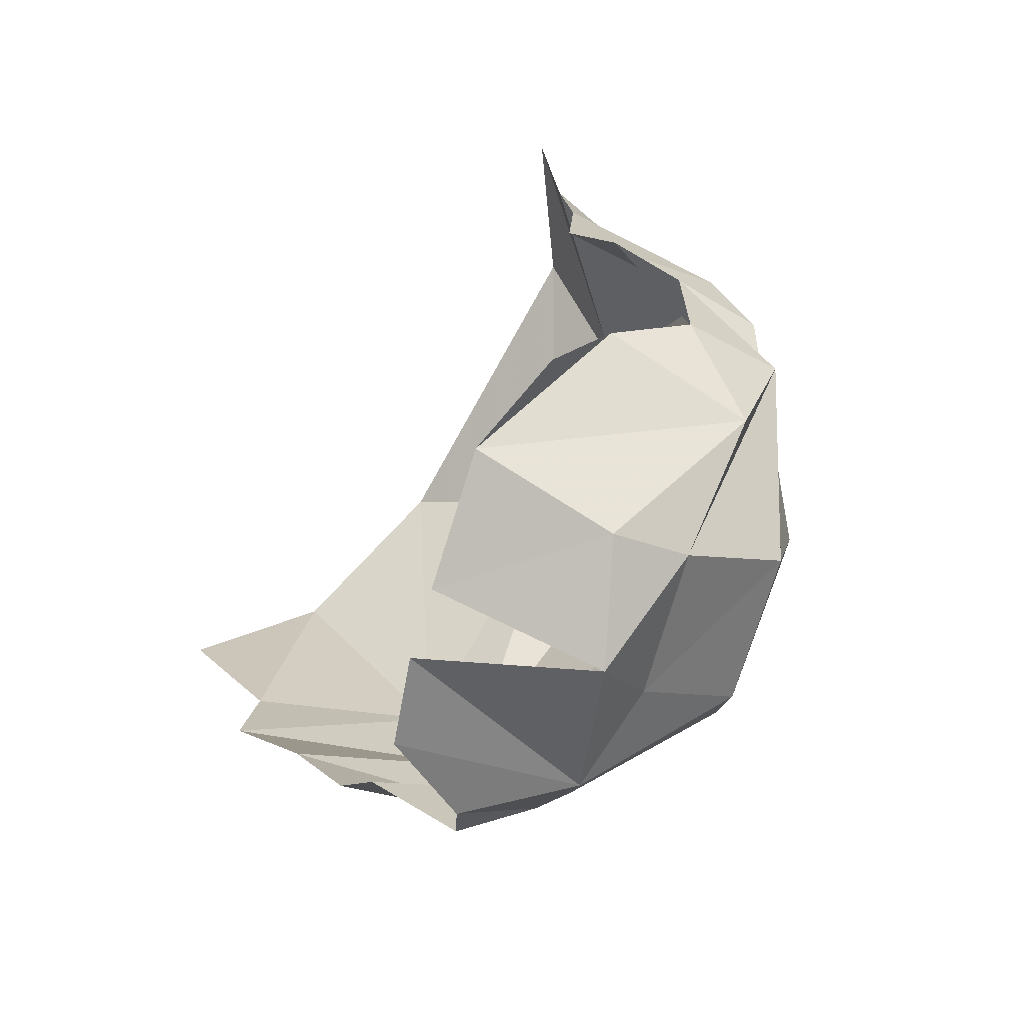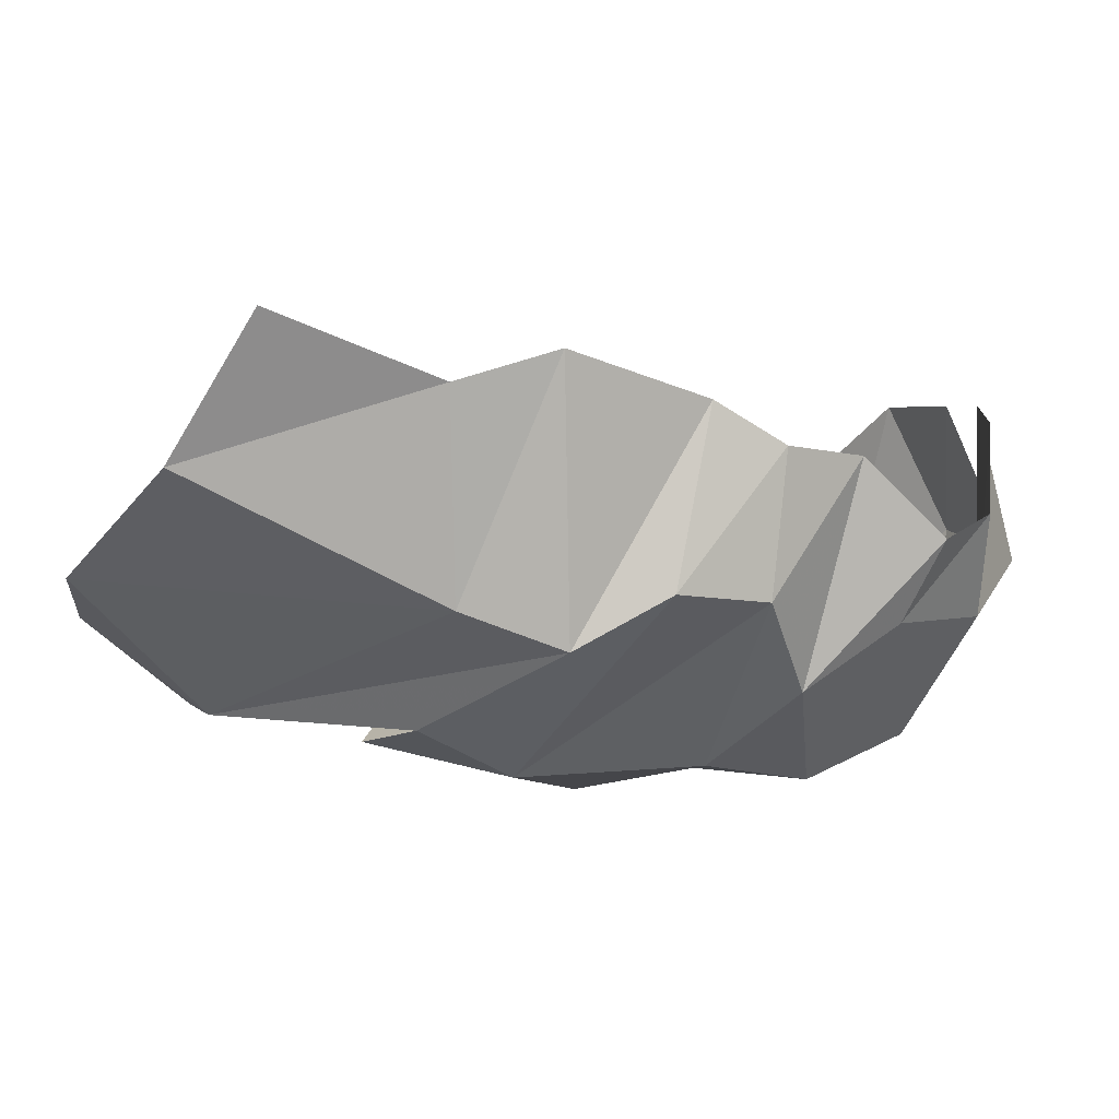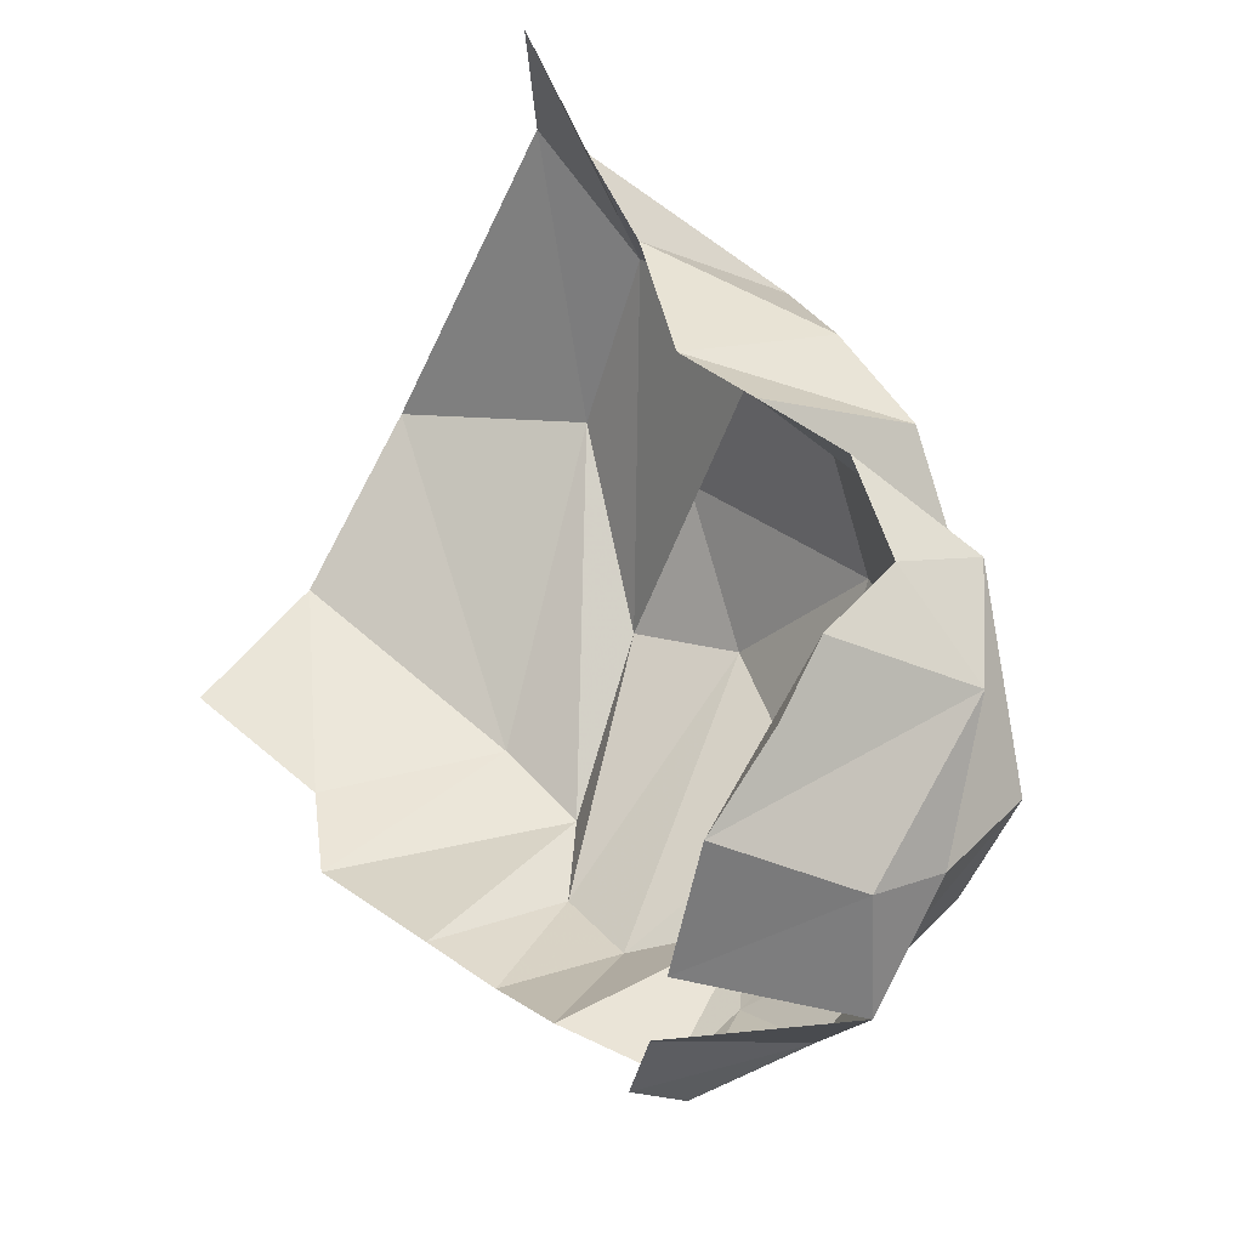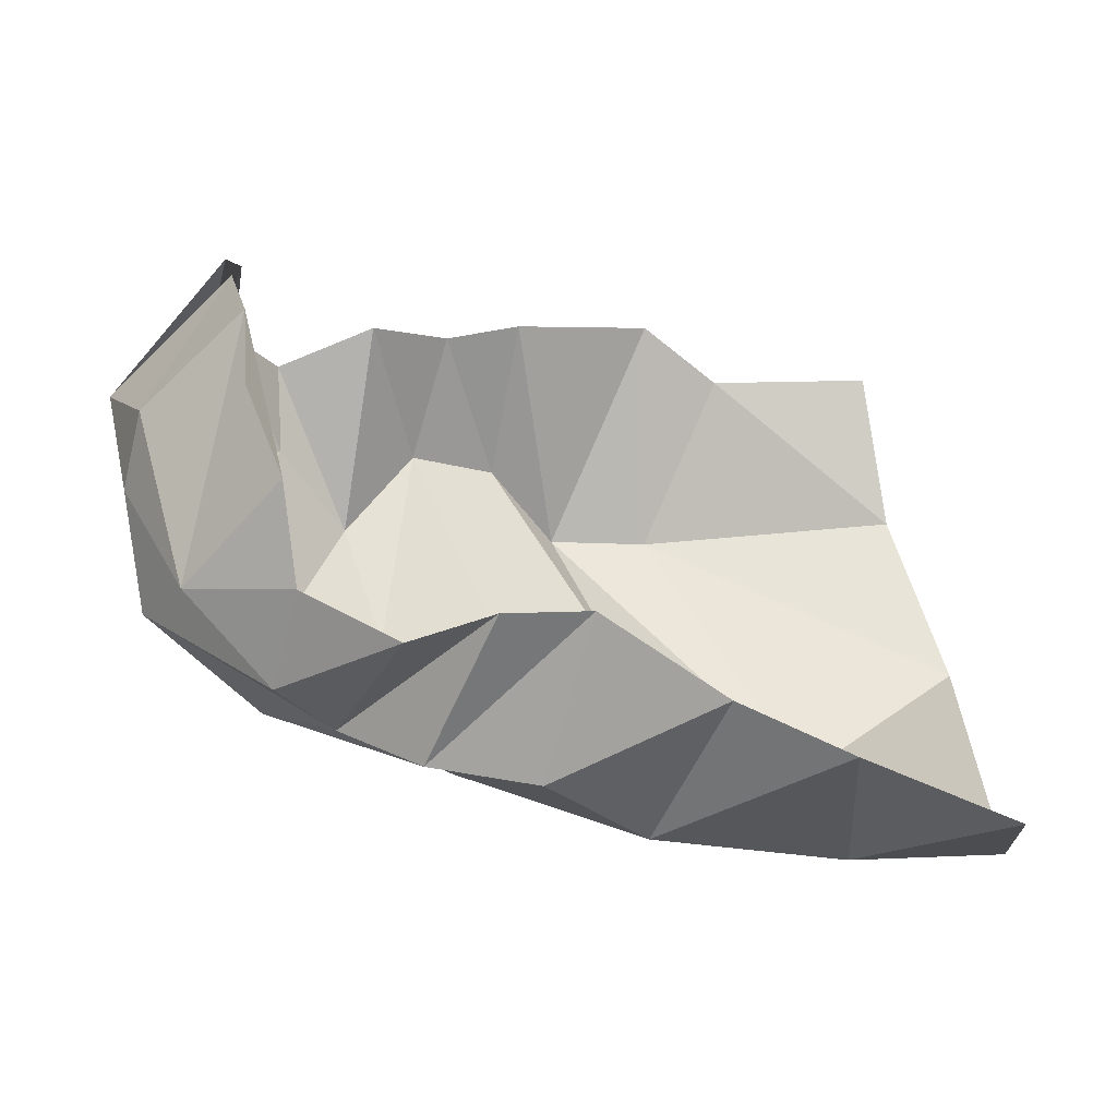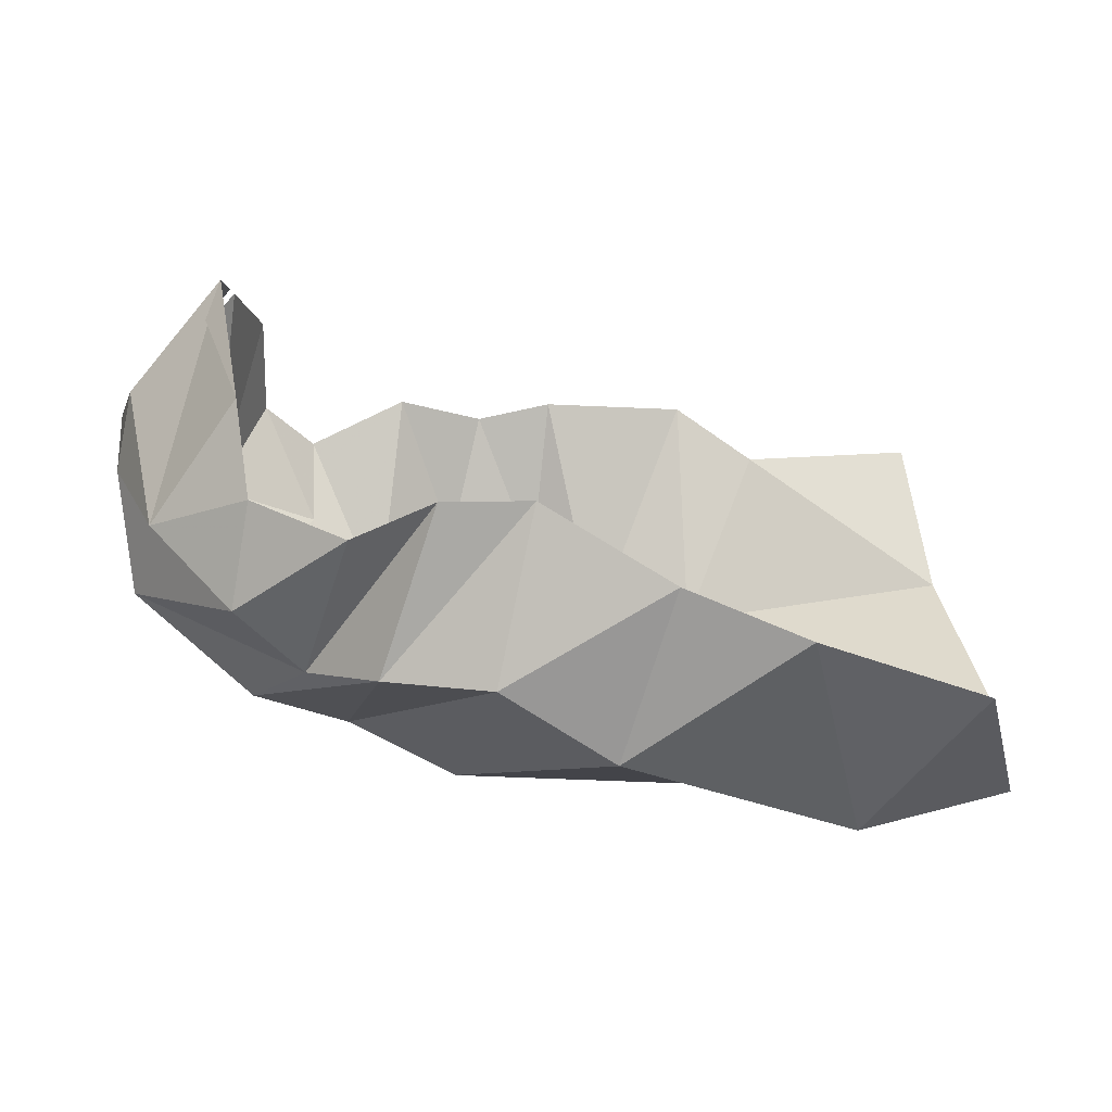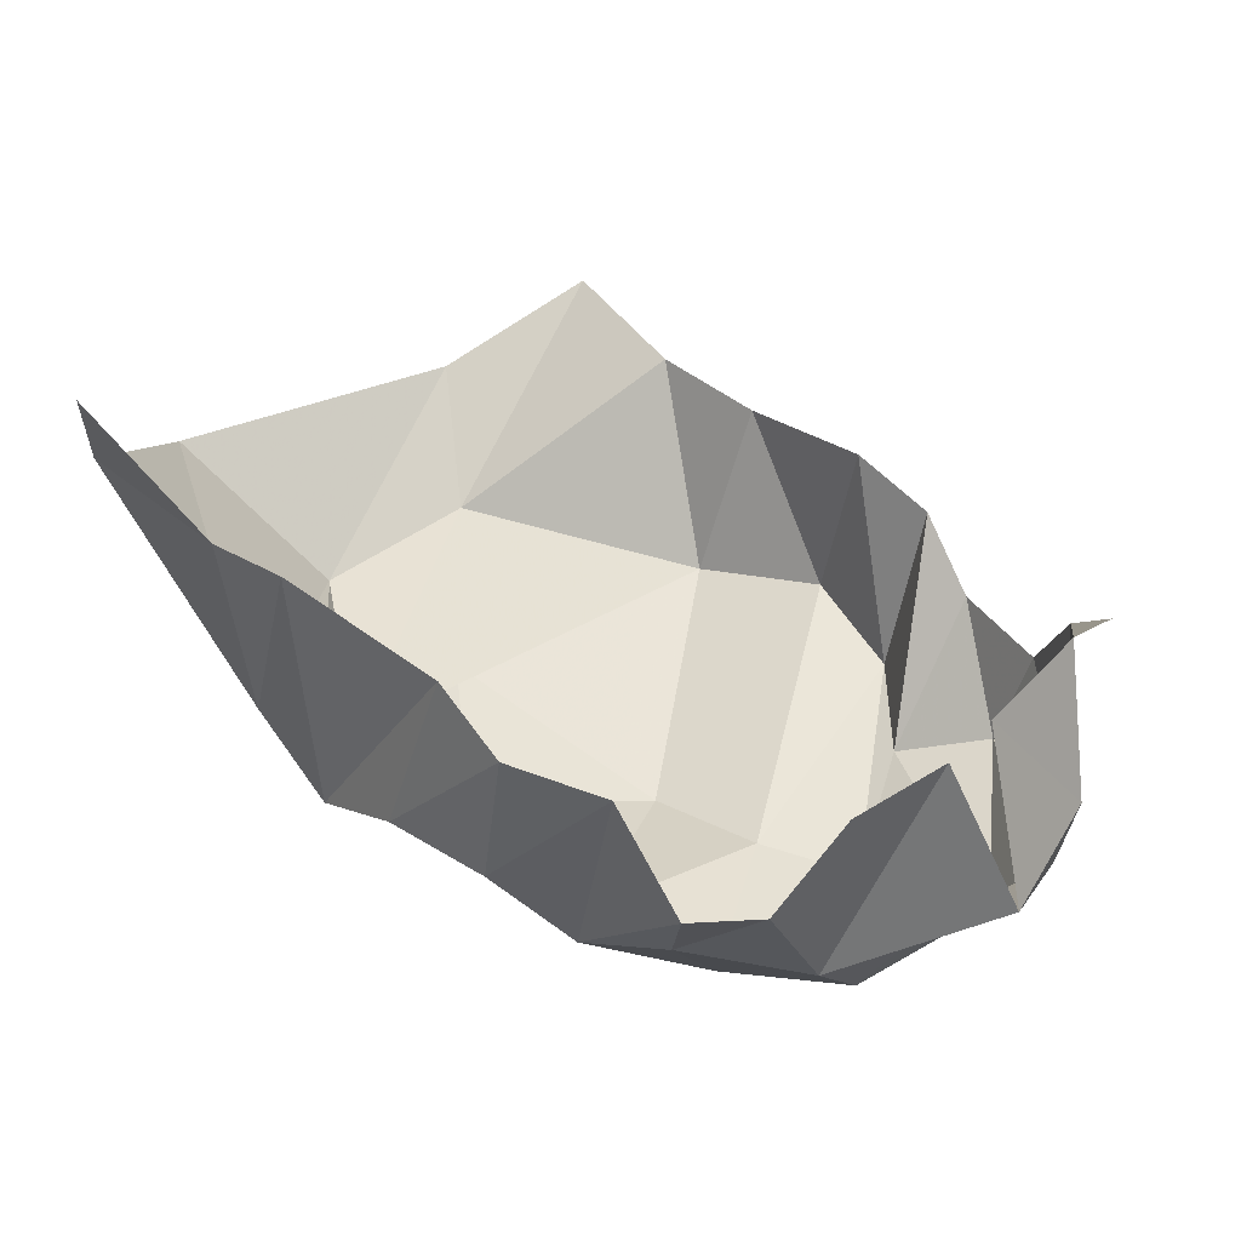
<metadata>
{"format":"obj","ext":"obj","renderer":"f3d","projection":"perspective","resolution":1024,"background":"white","views":[{"elev":26.0,"azim":61.2,"up":"+Y"},{"elev":-66.1,"azim":-22.3,"up":"+Y"},{"elev":56.3,"azim":46.2,"up":"+Y"},{"elev":-5.8,"azim":176.5,"up":"+Z"},{"elev":-23.3,"azim":-173.9,"up":"+Z"},{"elev":69.9,"azim":51.9,"up":"+Z"}]}
</metadata>
<code>
v 154.8 36.4 175
v 192.4 39.8 173.3
v 210 44.2 186
v 241.4 54.4 184
v 258.6 54.4 180.8
v 276 65.4 181
v 298.2 62.8 172
v 307.6 74.2 176.6
v -1 -1 -1
v 304.8 93.2 189
v 149.2 36 139
v 209.2 31.8 134
v 232.2 30.8 134.6
v 247.2 36.4 151
v 266.6 43.6 153.5
v 282.6 51.8 134.6
v 297.4 61.8 152.1
v 317.2 79.2 153
v -1 -1 -1
v 306.8 113.2 186
v 138.6 56.2 100.4
v 175 66 77
v 213.6 47.2 99.6
v 237.4 57.6 91.6
v 273.6 60.4 107.8
v 298.4 73.2 106.8
v 318.4 90.6 116.8
v 321 100 140.6
v 330.6 113.8 155.8
v 304.5 125.8 179.9
v -1 -1 -1
v -1 -1 -1
v 207.8 76 77.8
v 257.4 91 76.6
v 279.6 99.8 86.6
v 297.8 111.6 89
v 322 122.4 109
v 325.2 131.2 133.8
v 321.6 138 149
v 302.1 138.8 173.5
v 142.2 120.8 59.6
v 172 102.6 58
v 218.4 134.6 63
v 240.6 150.2 73.6
v 264 148.2 77.4
v 281.6 135.2 84.8
v 293.4 151 92.2
v 311.6 150.2 112
v -1 -1 -1
v 299.8 151.4 167.4
v 147 157.2 66.2
v 179.2 155.6 79.2
v 204.4 159.4 90
v 231.4 165 106.8
v 250 168.2 106
v 268 164.2 100.6
v 288.4 162.8 110.8
v 291.2 165.8 131.8
v -1 -1 -1
v 298.4 166 149.6
g foo
f 1 11 2
f 11 12 2
f 2 12 3
f 12 13 3
f 3 13 4
f 13 14 4
f 4 14 5
f 14 15 5
f 5 15 6
f 15 16 6
f 6 16 7
f 16 17 7
f 7 17 8
f 17 18 8
f 8 18 10
f 18 20 10
f 11 21 12
f 21 22 12
f 12 22 13
f 22 23 13
f 13 23 14
f 23 24 14
f 14 24 15
f 24 25 15
f 15 25 16
f 25 26 16
f 16 26 17
f 26 27 17
f 17 27 18
f 27 28 18
f 18 28 29
f 18 29 20
f 29 20 20
f 21 41 22
f 41 42 22
f 22 42 23
f 42 43 23
f 23 33 24
f 33 34 24
f 24 34 25
f 34 35 25
f 25 35 26
f 35 36 26
f 26 36 27
f 36 37 27
f 27 37 28
f 37 38 28
f 28 38 29
f 38 39 29
f 29 39 30
f 39 40 30
f 33 43 34
f 43 44 34
f 34 44 35
f 44 45 35
f 35 45 36
f 45 46 36
f 36 46 37
f 46 47 37
f 37 47 38
f 47 48 38
f 38 48 39
f 48 39 50
f 39 50 40
f 41 51 42
f 51 52 42
f 42 52 43
f 52 53 43
f 43 53 44
f 53 54 44
f 44 54 45
f 54 55 45
f 45 55 46
f 55 56 46
f 46 56 47
f 56 57 47
f 47 57 48
f 57 58 48
f 48 58 50
f 58 60 50
g

</code>
